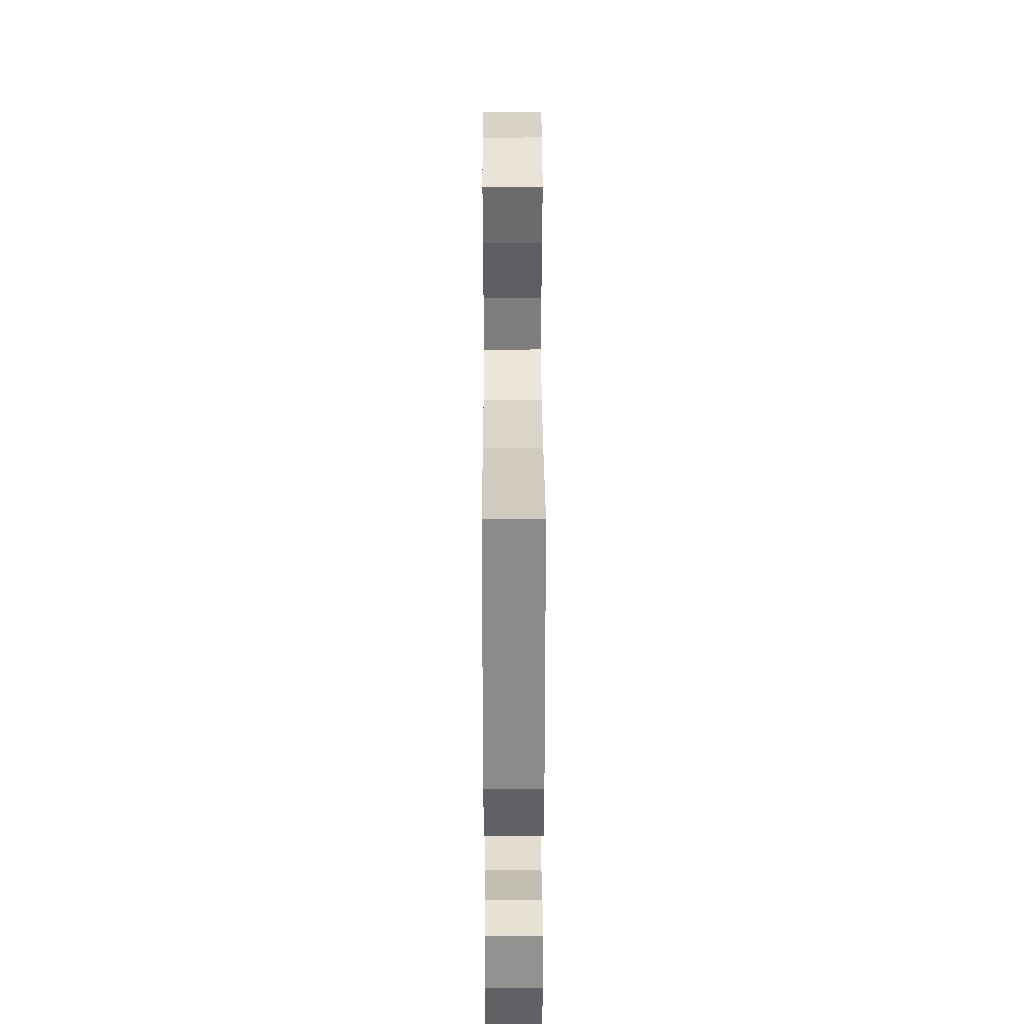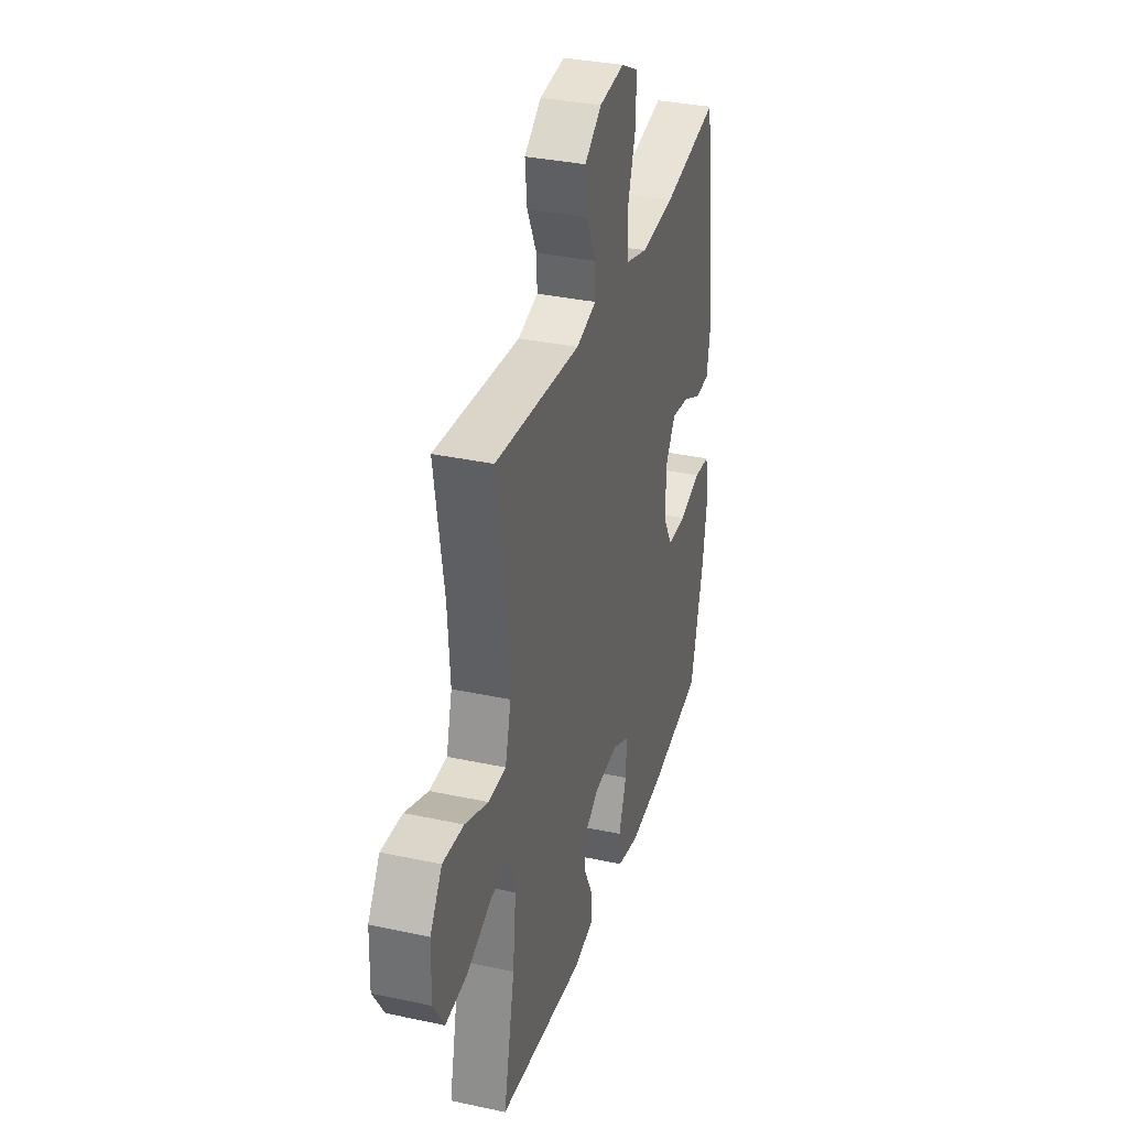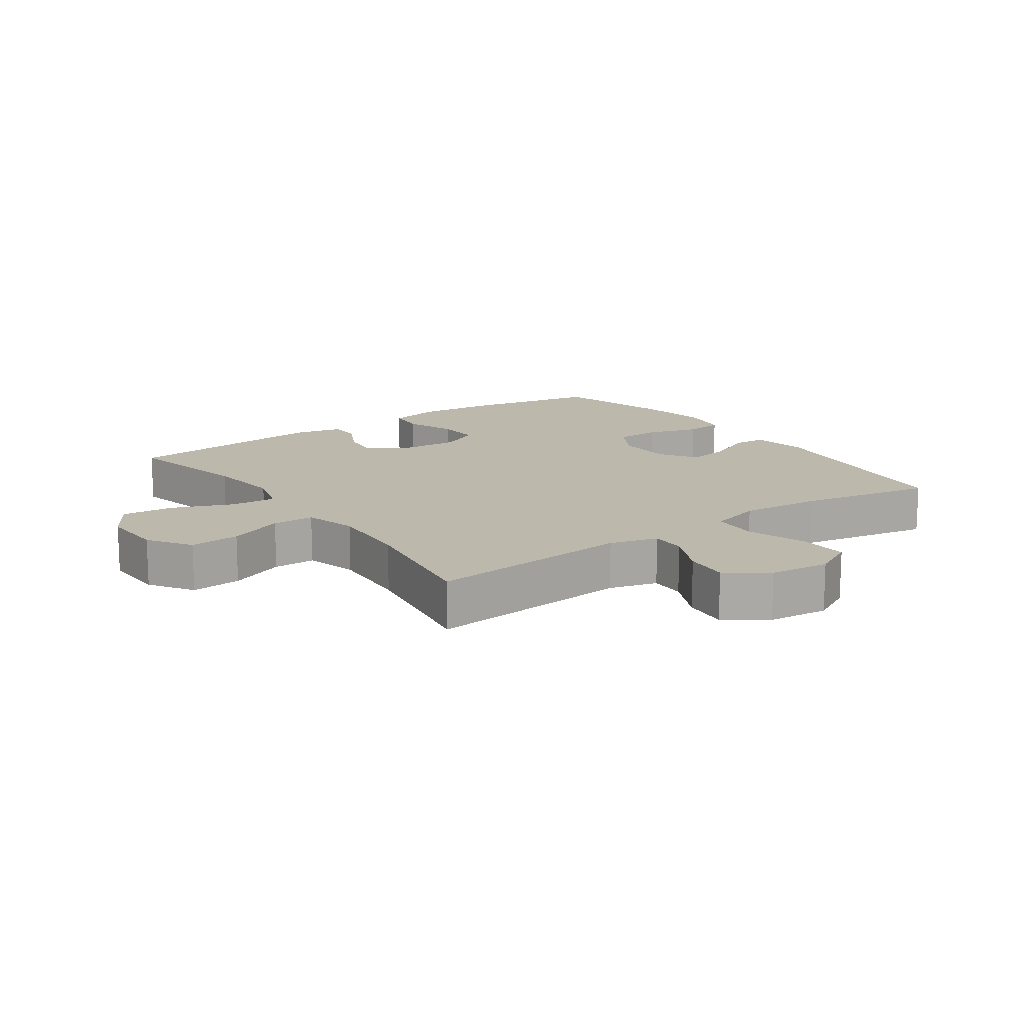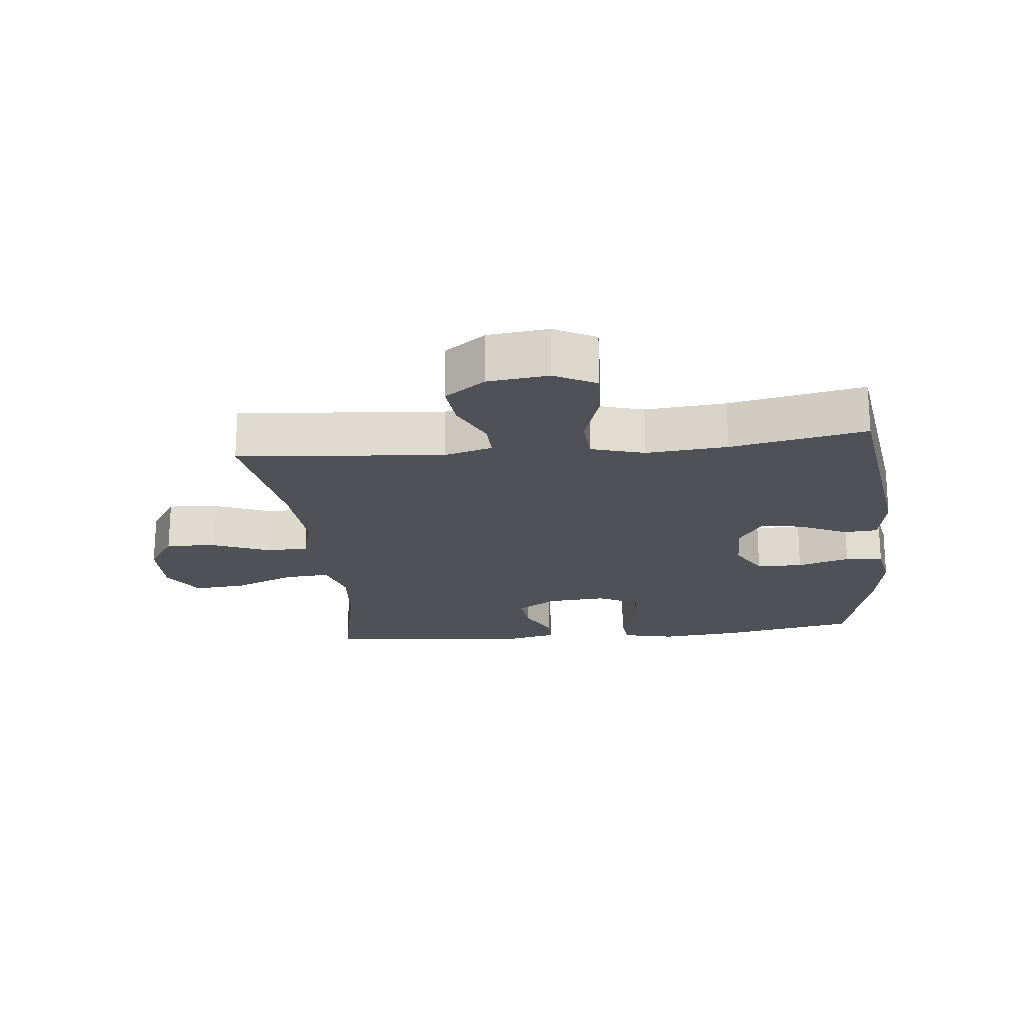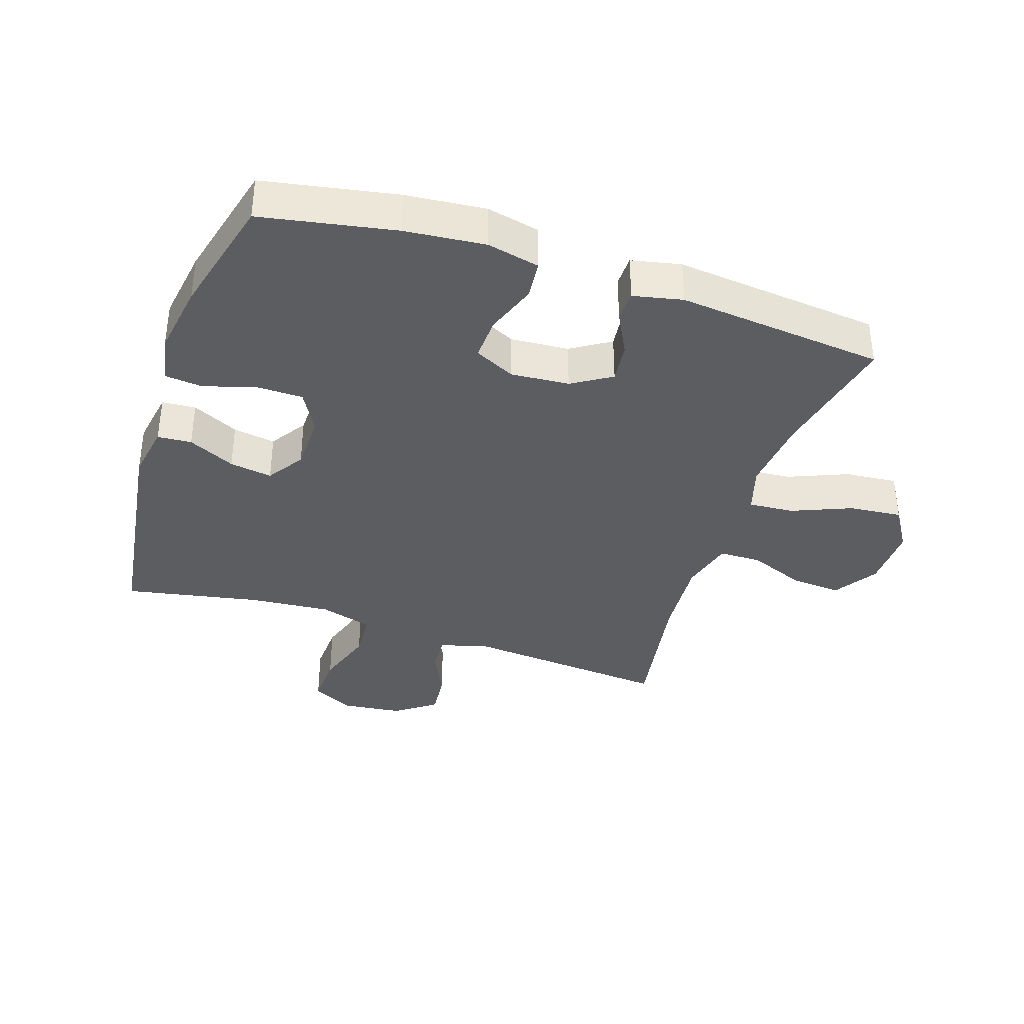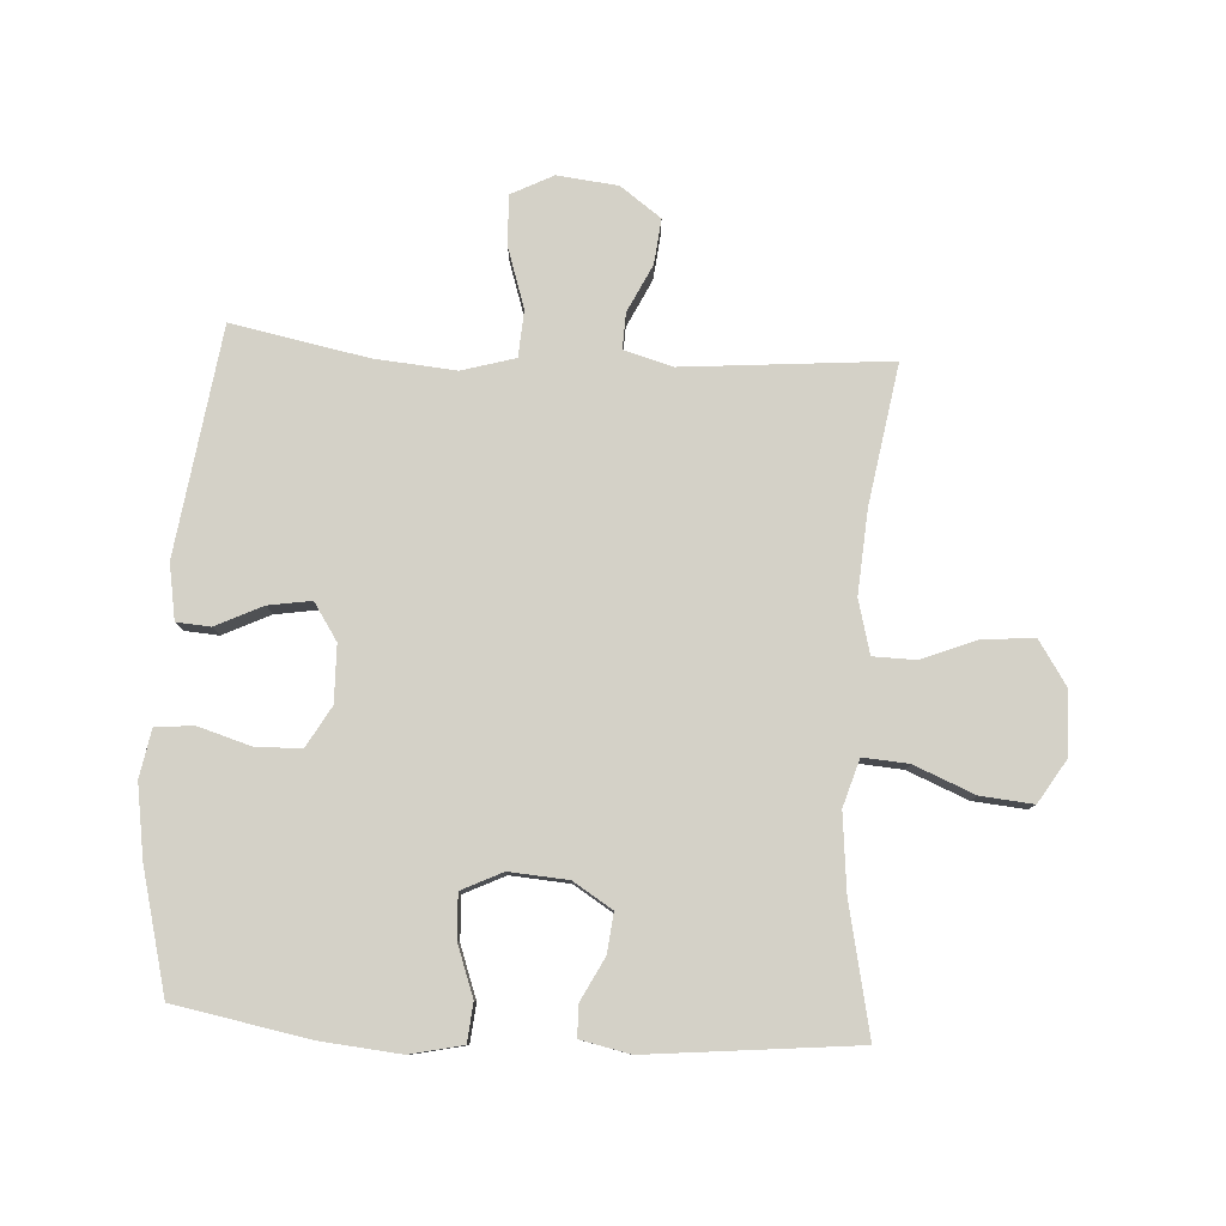
<metadata>
{"format":"obj","ext":"obj","renderer":"f3d","projection":"perspective","resolution":1024,"background":"white","views":[{"elev":34.2,"azim":89.8,"up":"+Z"},{"elev":33.6,"azim":-73.6,"up":"+Z"},{"elev":14.6,"azim":-35.4,"up":"+Y"},{"elev":-20.5,"azim":6.0,"up":"+Y"},{"elev":-37.2,"azim":161.7,"up":"+Y"},{"elev":79.8,"azim":-176.6,"up":"+Y"}]}
</metadata>
<code>
o path3146
v -0.1435 0.0375 -0.557
v -0.06336 0.0375 -0.5398
v -0.06277 0.0375 -0.489
v -0.0978 0.0375 -0.4206
v -0.105 0.0375 -0.3568
v -0.04134 0.0375 -0.3171
v 0.05342 0.0375 -0.3102
v 0.1191 0.0375 -0.342
v 0.1159 0.0375 -0.4123
v 0.08601 0.0375 -0.4948
v 0.09205 0.0375 -0.5572
v 0.1772 0.0375 -0.5759
v 0.3066 0.0375 -0.5637
v 0.5224 0.0375 -0.5235
v 0.5722 0.0375 -0.3277
v 0.5904 0.0375 -0.2103
v 0.5761 0.0375 -0.1329
v 0.5149 0.0375 -0.1269
v 0.4304 0.0375 -0.1523
v 0.3557 0.0375 -0.1512
v 0.3179 0.0375 -0.0852
v 0.32 0.0375 0.006708
v 0.359 0.0375 0.06606
v 0.428 0.0375 0.05511
v 0.5037 0.0375 0.01878
v 0.5588 0.0375 0.02272
v 0.5739 0.0375 0.1119
v 0.5224 0.0375 0.4782
v 0.3032 0.0375 0.4359
v 0.1719 0.0375 0.4248
v 0.08618 0.0375 0.4496
v 0.08134 0.0375 0.5244
v 0.1129 0.0375 0.6215
v 0.1165 0.0375 0.7025
v 0.0488 0.0375 0.7371
v -0.04906 0.0375 0.7262
v -0.1148 0.0375 0.6788
v -0.1072 0.0375 0.606
v -0.07004 0.0375 0.529
v -0.06803 0.0375 0.4712
v -0.1462 0.0375 0.4494
v -0.4795 0.0375 0.4782
v -0.442 0.0375 0.2527
v -0.4324 0.0375 0.1184
v -0.4552 0.0375 0.03224
v -0.5234 0.0375 0.03083
v -0.6143 0.0375 0.06712
v -0.6962 0.0375 0.07306
v -0.7423 0.0375 0.002922
v -0.745 0.0375 -0.09974
v -0.7019 0.0375 -0.1691
v -0.6169 0.0375 -0.1613
v -0.5196 0.0375 -0.1213
v -0.4464 0.0375 -0.1159
v -0.4232 0.0375 -0.1919
v -0.4355 0.0375 -0.3148
v -0.4795 0.0375 -0.5235
v -0.1435 -0.0375 -0.557
v -0.06336 -0.0375 -0.5398
v -0.06277 -0.0375 -0.489
v -0.0978 -0.0375 -0.4206
v -0.105 -0.0375 -0.3568
v -0.04134 -0.0375 -0.3171
v 0.05342 -0.0375 -0.3102
v 0.1191 -0.0375 -0.342
v 0.1159 -0.0375 -0.4123
v 0.08601 -0.0375 -0.4948
v 0.09205 -0.0375 -0.5572
v 0.1772 -0.0375 -0.5759
v 0.3066 -0.0375 -0.5637
v 0.5224 -0.0375 -0.5235
v 0.5722 -0.0375 -0.3277
v 0.5904 -0.0375 -0.2103
v 0.5761 -0.0375 -0.1329
v 0.5149 -0.0375 -0.1269
v 0.4304 -0.0375 -0.1523
v 0.3557 -0.0375 -0.1512
v 0.3179 -0.0375 -0.0852
v 0.32 -0.0375 0.006708
v 0.359 -0.0375 0.06606
v 0.428 -0.0375 0.05511
v 0.5037 -0.0375 0.01878
v 0.5588 -0.0375 0.02272
v 0.5739 -0.0375 0.1119
v 0.5224 -0.0375 0.4782
v 0.3032 -0.0375 0.4359
v 0.1719 -0.0375 0.4248
v 0.08618 -0.0375 0.4496
v 0.08134 -0.0375 0.5244
v 0.1129 -0.0375 0.6215
v 0.1165 -0.0375 0.7025
v 0.0488 -0.0375 0.7371
v -0.04906 -0.0375 0.7262
v -0.1148 -0.0375 0.6788
v -0.1072 -0.0375 0.606
v -0.07004 -0.0375 0.529
v -0.06803 -0.0375 0.4712
v -0.1462 -0.0375 0.4494
v -0.4795 -0.0375 0.4782
v -0.442 -0.0375 0.2527
v -0.4324 -0.0375 0.1184
v -0.4552 -0.0375 0.03224
v -0.5234 -0.0375 0.03083
v -0.6143 -0.0375 0.06712
v -0.6962 -0.0375 0.07306
v -0.7423 -0.0375 0.002922
v -0.745 -0.0375 -0.09974
v -0.7019 -0.0375 -0.1691
v -0.6169 -0.0375 -0.1613
v -0.5196 -0.0375 -0.1213
v -0.4464 -0.0375 -0.1159
v -0.4232 -0.0375 -0.1919
v -0.4355 -0.0375 -0.3148
v -0.4795 -0.0375 -0.5235
v 0.09205 0.0375 -0.5572
v 0.09205 0.0375 -0.5572
v 0.1772 0.0375 -0.5759
v 0.3066 0.0375 -0.5637
v 0.08601 0.0375 -0.4948
v -0.1435 0.0375 -0.557
v -0.06336 0.0375 -0.5398
v -0.06336 0.0375 -0.5398
v -0.06277 0.0375 -0.489
v 0.5224 0.0375 -0.5235
v 0.5224 0.0375 -0.5235
v -0.4795 0.0375 -0.5235
v -0.4795 0.0375 -0.5235
v 0.1159 0.0375 -0.4123
v -0.0978 0.0375 -0.4206
v 0.5722 0.0375 -0.3277
v -0.4355 0.0375 -0.3148
v -0.105 0.0375 -0.3568
v -0.105 0.0375 -0.3568
v 0.1191 0.0375 -0.342
v 0.1191 0.0375 -0.342
v -0.04134 0.0375 -0.3171
v 0.05342 0.0375 -0.3102
v 0.5904 0.0375 -0.2103
v -0.4232 0.0375 -0.1919
v 0.5761 0.0375 -0.1329
v 0.5761 0.0375 -0.1329
v -0.4464 0.0375 -0.1159
v -0.4464 0.0375 -0.1159
v 0.4304 0.0375 -0.1523
v 0.3557 0.0375 -0.1512
v -0.745 0.0375 -0.09974
v -0.7019 0.0375 -0.1691
v -0.7019 0.0375 -0.1691
v -0.6169 0.0375 -0.1613
v -0.5196 0.0375 -0.1213
v 0.5149 0.0375 -0.1269
v 0.3179 0.0375 -0.0852
v -0.7423 0.0375 0.002922
v 0.32 0.0375 0.006708
v -0.6962 0.0375 0.07306
v -0.6962 0.0375 0.07306
v -0.4552 0.0375 0.03224
v -0.4552 0.0375 0.03224
v -0.5234 0.0375 0.03083
v 0.359 0.0375 0.06606
v 0.359 0.0375 0.06606
v 0.428 0.0375 0.05511
v 0.5037 0.0375 0.01878
v 0.5588 0.0375 0.02272
v 0.5588 0.0375 0.02272
v 0.5739 0.0375 0.1119
v -0.6143 0.0375 0.06712
v -0.4324 0.0375 0.1184
v -0.442 0.0375 0.2527
v -0.4795 0.0375 0.4782
v -0.4795 0.0375 0.4782
v 0.1719 0.0375 0.4248
v 0.08618 0.0375 0.4496
v 0.08618 0.0375 0.4496
v 0.3032 0.0375 0.4359
v -0.06803 0.0375 0.4712
v -0.06803 0.0375 0.4712
v -0.1462 0.0375 0.4494
v 0.08134 0.0375 0.5244
v 0.5224 0.0375 0.4782
v 0.5224 0.0375 0.4782
v -0.07004 0.0375 0.529
v 0.1129 0.0375 0.6215
v -0.1072 0.0375 0.606
v -0.1148 0.0375 0.6788
v 0.1165 0.0375 0.7025
v 0.1165 0.0375 0.7025
v -0.04906 0.0375 0.7262
v 0.0488 0.0375 0.7371
v 0.09205 -0.0375 -0.5572
v 0.09205 -0.0375 -0.5572
v 0.1772 -0.0375 -0.5759
v 0.3066 -0.0375 -0.5637
v 0.08601 -0.0375 -0.4948
v -0.1435 -0.0375 -0.557
v -0.06336 -0.0375 -0.5398
v -0.06336 -0.0375 -0.5398
v -0.06277 -0.0375 -0.489
v 0.5224 -0.0375 -0.5235
v 0.5224 -0.0375 -0.5235
v -0.4795 -0.0375 -0.5235
v -0.4795 -0.0375 -0.5235
v 0.1159 -0.0375 -0.4123
v -0.0978 -0.0375 -0.4206
v 0.5722 -0.0375 -0.3277
v -0.4355 -0.0375 -0.3148
v -0.105 -0.0375 -0.3568
v -0.105 -0.0375 -0.3568
v 0.1191 -0.0375 -0.342
v 0.1191 -0.0375 -0.342
v -0.04134 -0.0375 -0.3171
v 0.05342 -0.0375 -0.3102
v 0.5904 -0.0375 -0.2103
v -0.4232 -0.0375 -0.1919
v 0.5761 -0.0375 -0.1329
v 0.5761 -0.0375 -0.1329
v -0.4464 -0.0375 -0.1159
v -0.4464 -0.0375 -0.1159
v 0.4304 -0.0375 -0.1523
v 0.3557 -0.0375 -0.1512
v -0.745 -0.0375 -0.09974
v -0.7019 -0.0375 -0.1691
v -0.7019 -0.0375 -0.1691
v -0.6169 -0.0375 -0.1613
v -0.5196 -0.0375 -0.1213
v 0.5149 -0.0375 -0.1269
v 0.3179 -0.0375 -0.0852
v -0.7423 -0.0375 0.002922
v 0.32 -0.0375 0.006708
v -0.6962 -0.0375 0.07306
v -0.6962 -0.0375 0.07306
v -0.4552 -0.0375 0.03224
v -0.4552 -0.0375 0.03224
v -0.5234 -0.0375 0.03083
v 0.359 -0.0375 0.06606
v 0.359 -0.0375 0.06606
v 0.428 -0.0375 0.05511
v 0.5037 -0.0375 0.01878
v 0.5588 -0.0375 0.02272
v 0.5588 -0.0375 0.02272
v 0.5739 -0.0375 0.1119
v -0.6143 -0.0375 0.06712
v -0.4324 -0.0375 0.1184
v -0.442 -0.0375 0.2527
v -0.4795 -0.0375 0.4782
v -0.4795 -0.0375 0.4782
v 0.1719 -0.0375 0.4248
v 0.08618 -0.0375 0.4496
v 0.08618 -0.0375 0.4496
v 0.3032 -0.0375 0.4359
v -0.06803 -0.0375 0.4712
v -0.06803 -0.0375 0.4712
v -0.1462 -0.0375 0.4494
v 0.08134 -0.0375 0.5244
v 0.5224 -0.0375 0.4782
v 0.5224 -0.0375 0.4782
v -0.07004 -0.0375 0.529
v 0.1129 -0.0375 0.6215
v -0.1072 -0.0375 0.606
v -0.1148 -0.0375 0.6788
v 0.1165 -0.0375 0.7025
v 0.1165 -0.0375 0.7025
v -0.04906 -0.0375 0.7262
v 0.0488 -0.0375 0.7371
f 229 253 243
f 243 253 244
f 224 242 228
f 213 219 205
f 229 243 211
f 251 253 248
f 211 232 217
f 244 253 245
f 217 234 225
f 209 227 212
f 205 220 193
f 219 213 226
f 235 237 250
f 242 224 234
f 261 264 258
f 211 214 207
f 235 247 229
f 263 259 258
f 198 195 196
f 258 257 254
f 193 220 209
f 229 247 248
f 264 263 258
f 193 209 203
f 248 253 229
f 227 229 212
f 220 227 209
f 219 220 205
f 203 194 192
f 212 229 211
f 205 193 199
f 254 251 248
f 224 221 222
f 193 203 192
f 259 263 260
f 257 258 259
f 247 235 250
f 226 213 215
f 192 194 190
f 251 254 257
f 250 237 241
f 239 241 238
f 232 234 217
f 238 241 237
f 250 241 255
f 224 228 221
f 228 242 230
f 217 214 211
f 225 234 224
f 204 195 198
f 207 206 204
f 211 243 232
f 195 204 206
f 206 207 214
f 195 206 201
f 116 12 69 191
f 12 13 70 69
f 10 11 68 67
f 1 122 197 58
f 2 3 60 59
f 13 125 200 70
f 127 1 58 202
f 9 10 67 66
f 3 4 61 60
f 14 15 72 71
f 56 57 114 113
f 4 133 208 61
f 135 9 66 210
f 5 6 63 62
f 7 8 65 64
f 15 16 73 72
f 6 7 64 63
f 55 56 113 112
f 16 141 216 73
f 143 55 112 218
f 19 20 77 76
f 50 148 223 107
f 51 52 109 108
f 52 53 110 109
f 18 19 76 75
f 17 18 75 74
f 20 21 78 77
f 53 54 111 110
f 49 50 107 106
f 21 22 79 78
f 156 49 106 231
f 158 46 103 233
f 22 161 236 79
f 24 25 82 81
f 25 165 240 82
f 26 27 84 83
f 47 48 105 104
f 46 47 104 103
f 44 45 102 101
f 23 24 81 80
f 43 44 101 100
f 171 43 100 246
f 30 174 249 87
f 29 30 87 86
f 177 41 98 252
f 31 32 89 88
f 181 29 86 256
f 27 28 85 84
f 41 42 99 98
f 39 40 97 96
f 32 33 90 89
f 38 39 96 95
f 37 38 95 94
f 33 187 262 90
f 36 37 94 93
f 35 36 93 92
f 34 35 92 91
f 154 168 178
f 168 169 178
f 149 153 167
f 138 130 144
f 154 136 168
f 176 173 178
f 136 142 157
f 169 170 178
f 142 150 159
f 134 137 152
f 130 118 145
f 144 151 138
f 160 175 162
f 167 159 149
f 186 183 189
f 136 132 139
f 160 154 172
f 188 183 184
f 123 121 120
f 183 179 182
f 118 134 145
f 154 173 172
f 189 183 188
f 118 128 134
f 173 154 178
f 152 137 154
f 145 134 152
f 144 130 145
f 128 117 119
f 137 136 154
f 130 124 118
f 179 173 176
f 149 147 146
f 118 117 128
f 184 185 188
f 182 184 183
f 172 175 160
f 151 140 138
f 117 115 119
f 176 182 179
f 175 166 162
f 164 163 166
f 157 142 159
f 163 162 166
f 175 180 166
f 149 146 153
f 153 155 167
f 142 136 139
f 150 149 159
f 129 123 120
f 132 129 131
f 136 157 168
f 120 131 129
f 131 139 132
f 120 126 131

</code>
